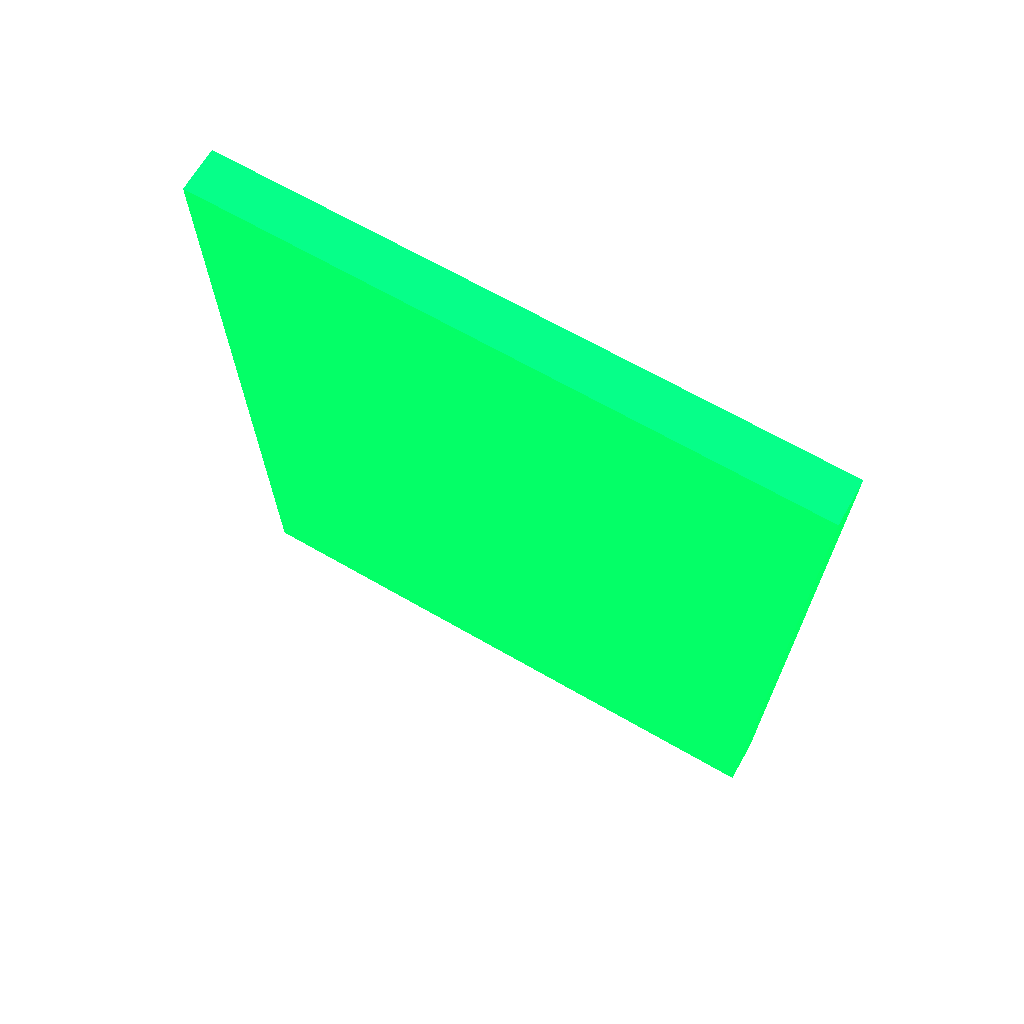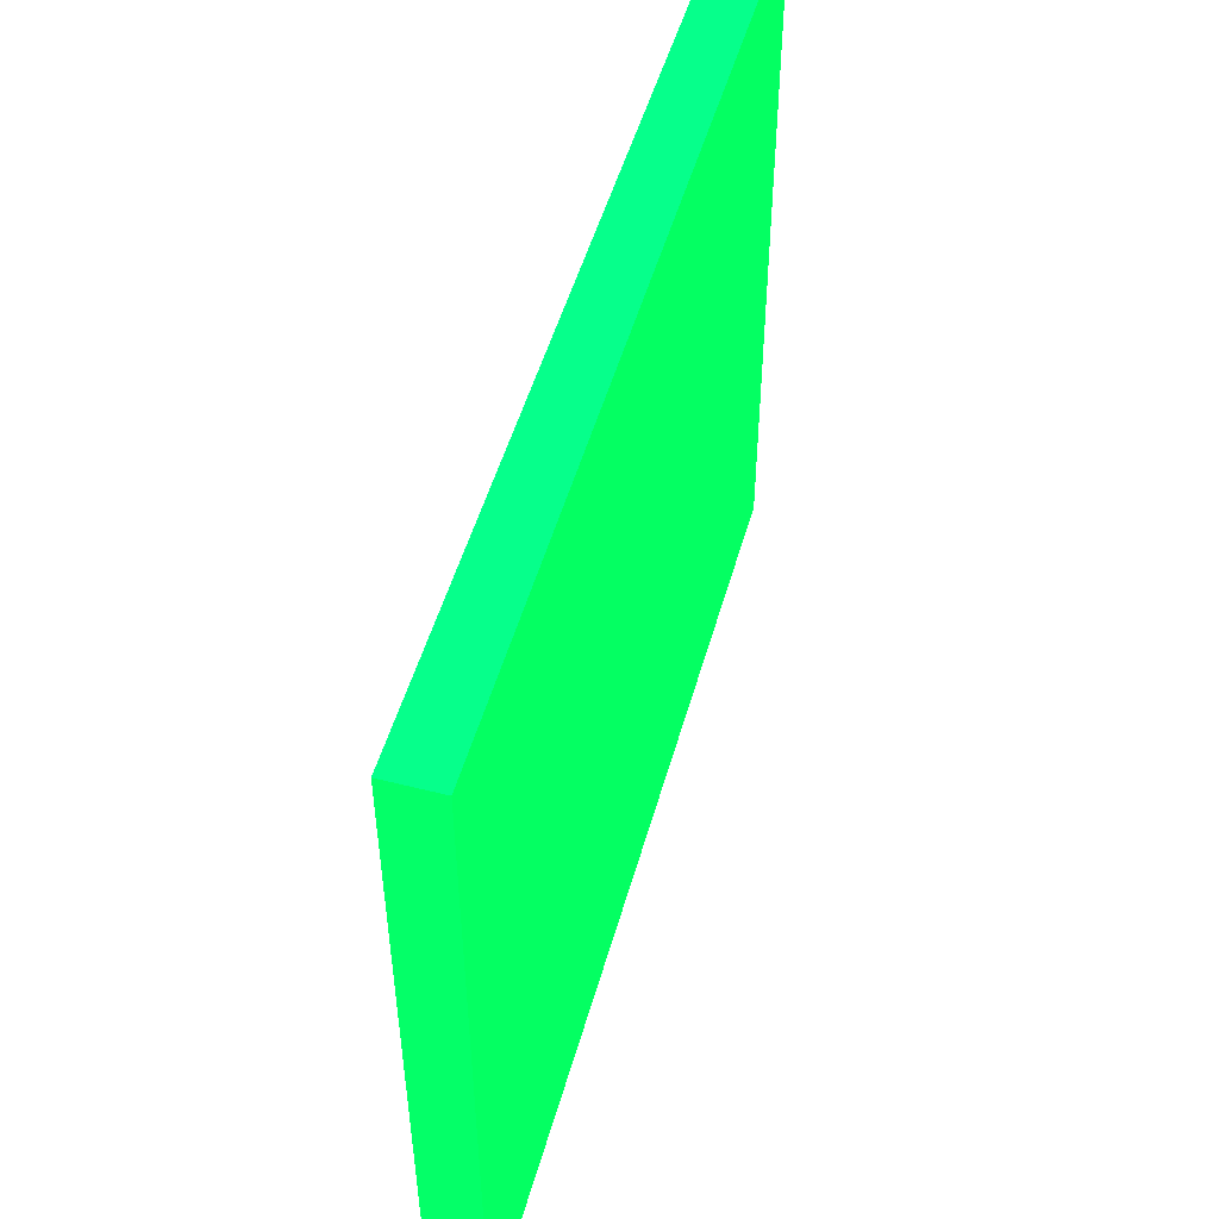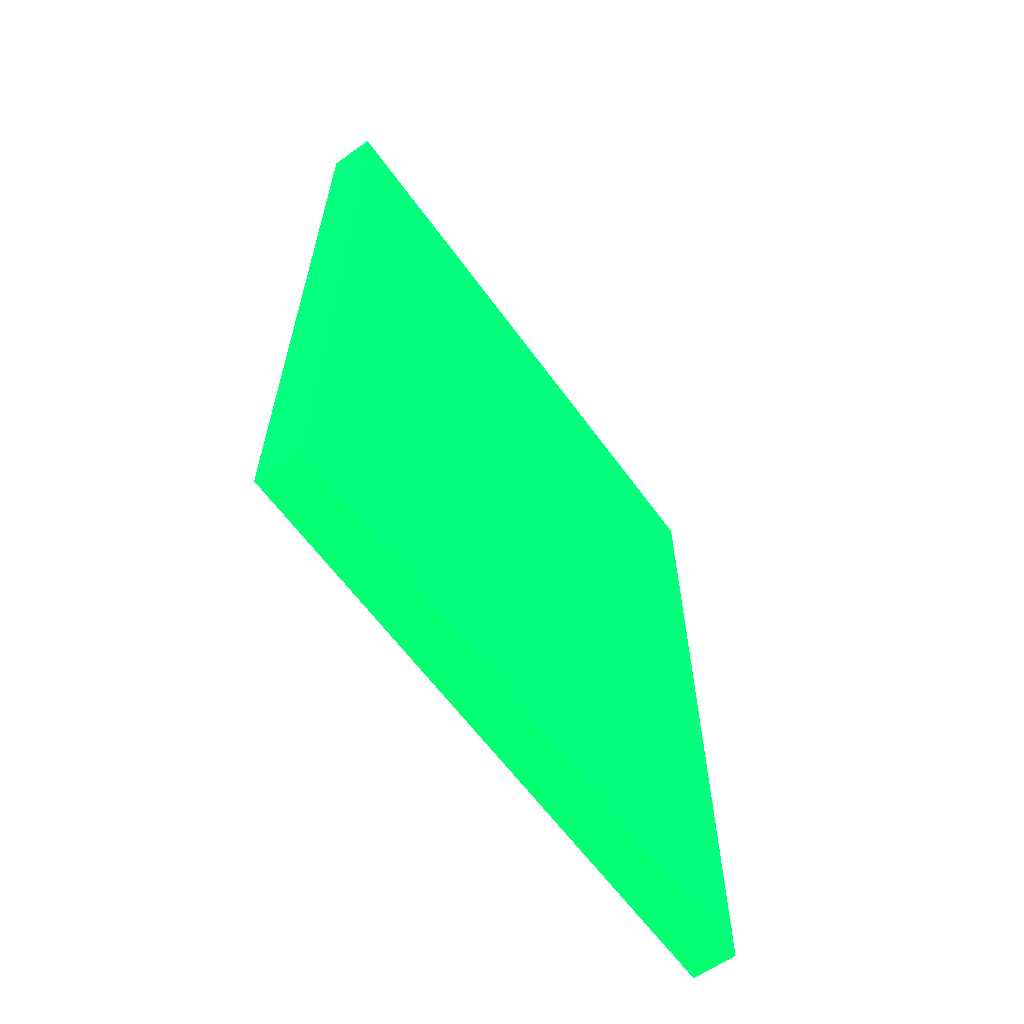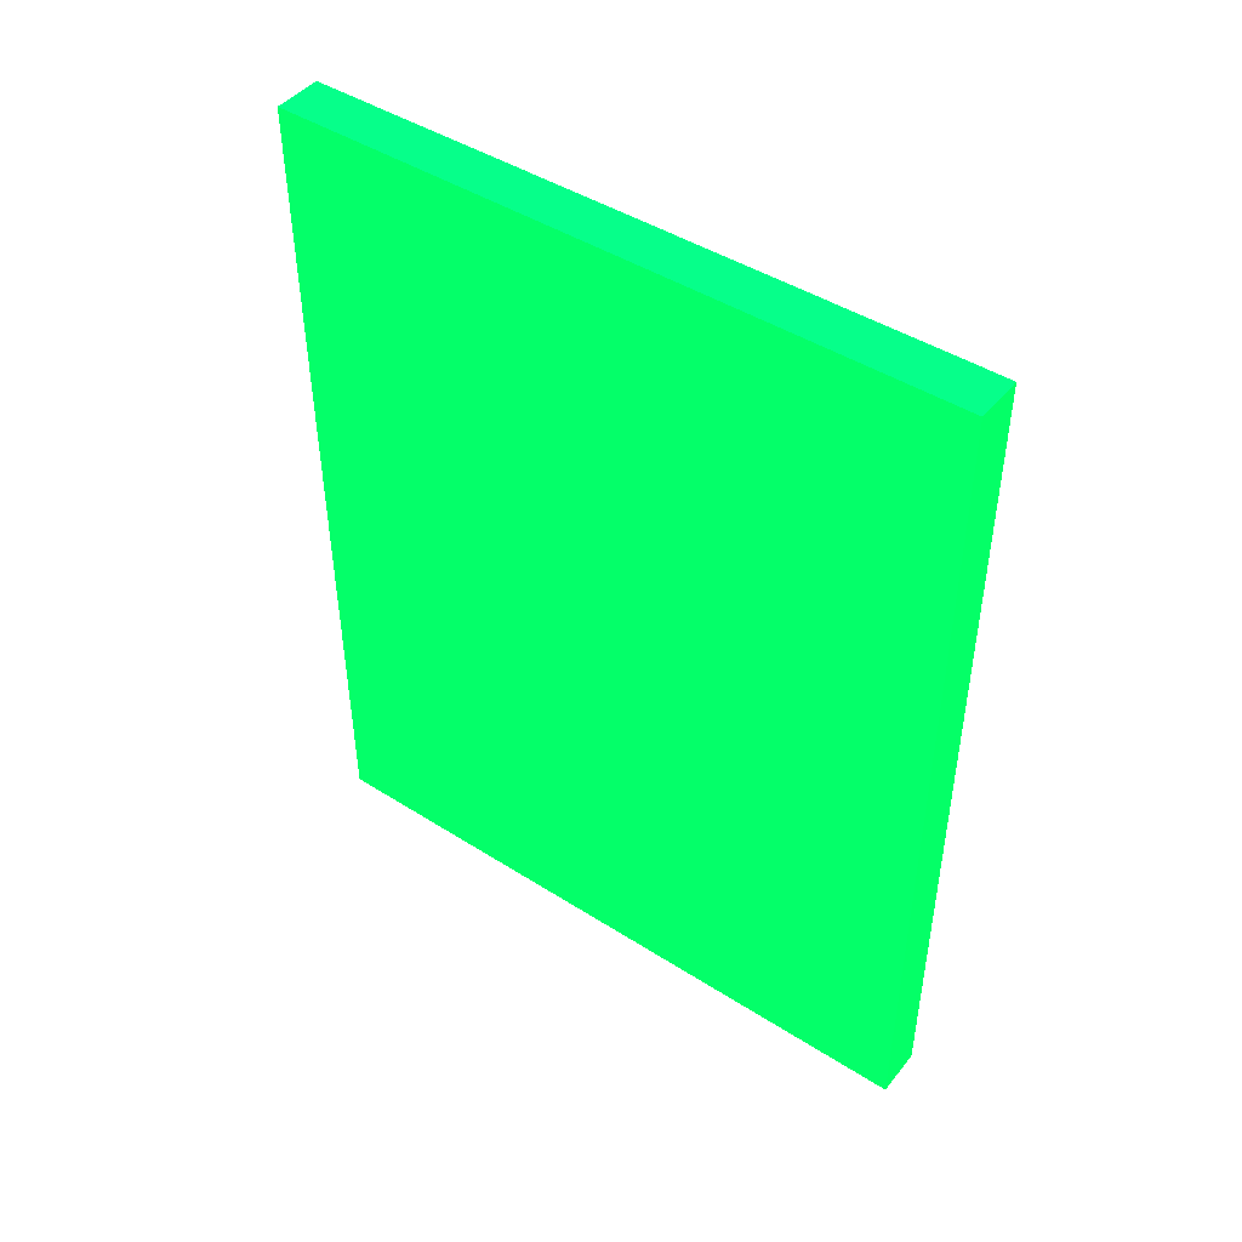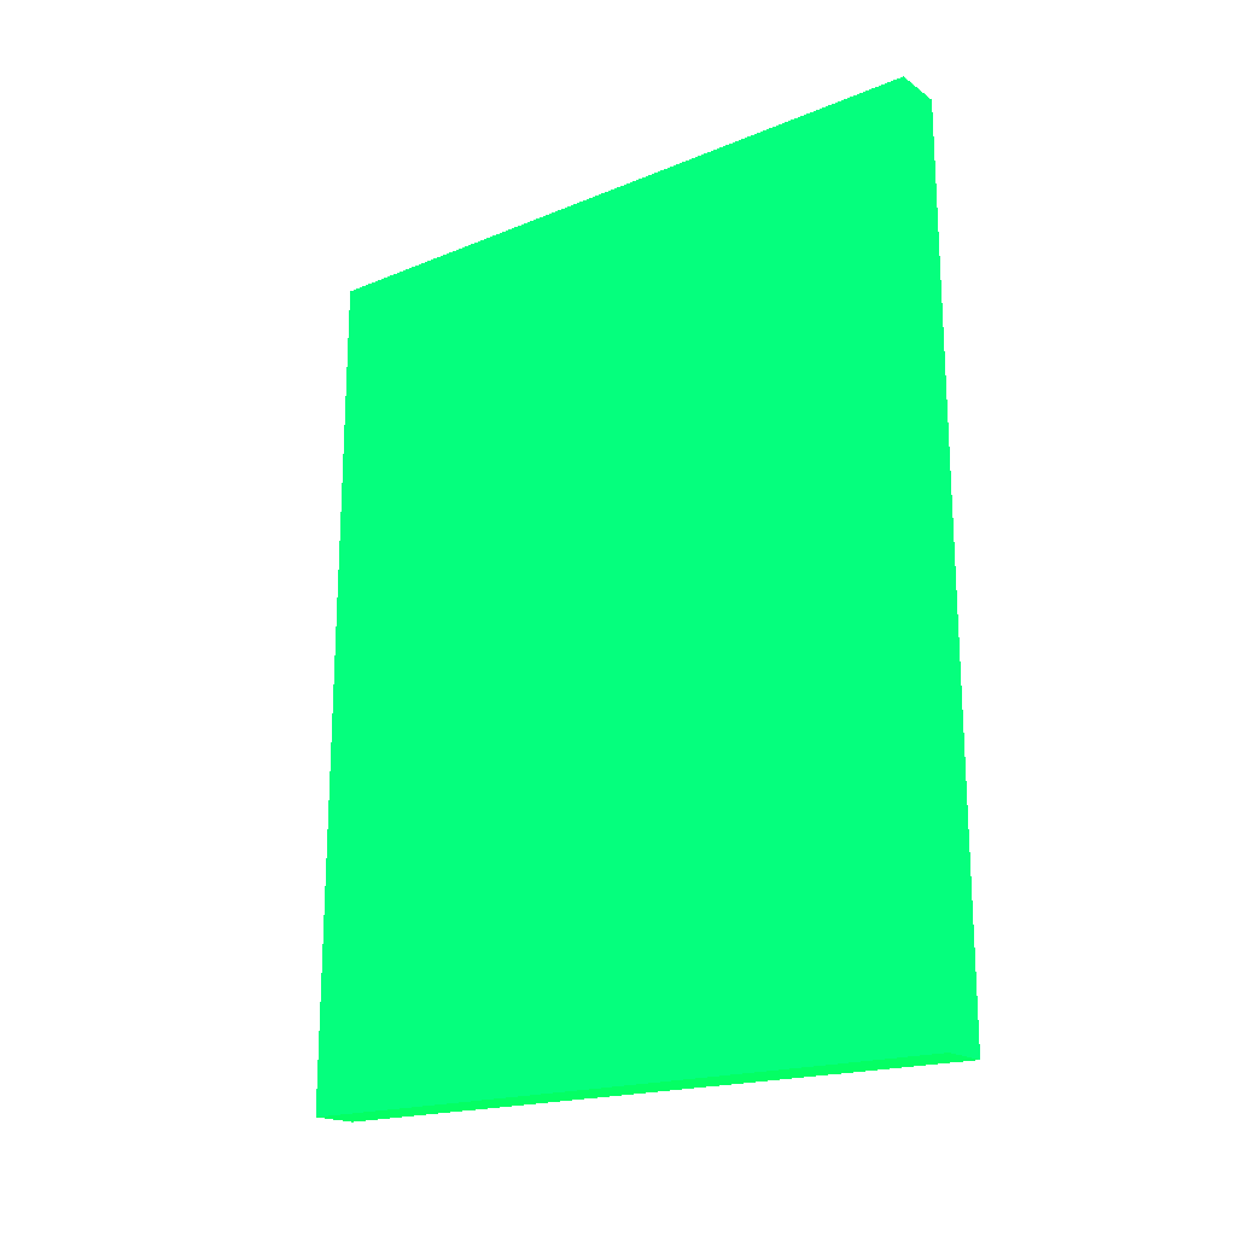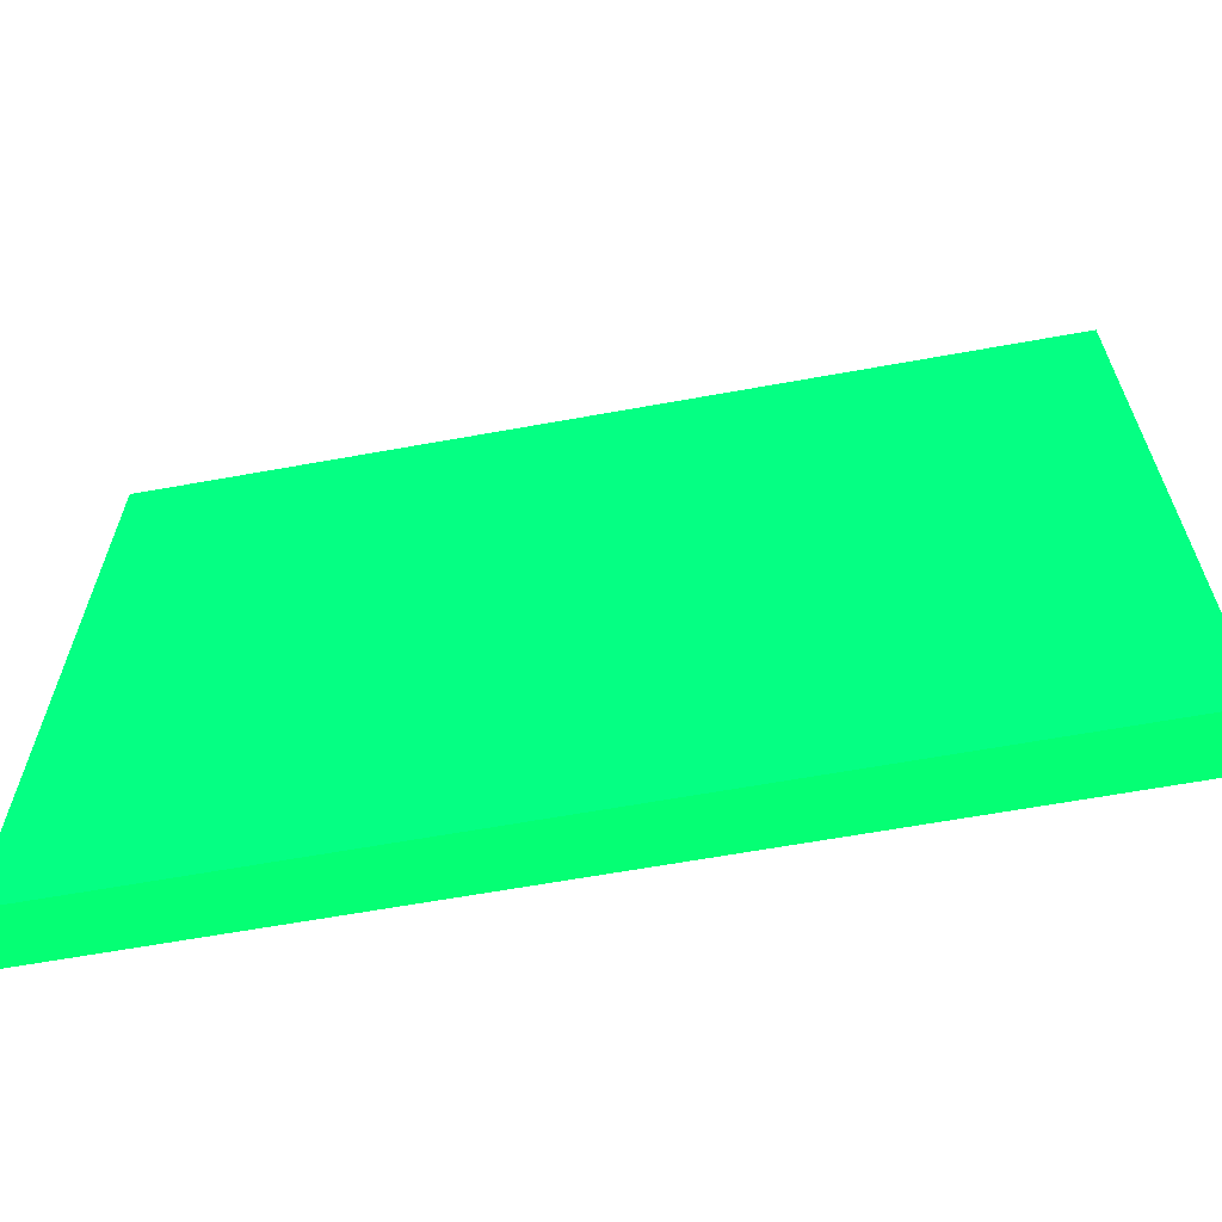
<metadata>
{"format":"obj","ext":"obj","renderer":"f3d","projection":"perspective","resolution":1024,"background":"white","views":[{"elev":67.5,"azim":-60.1,"up":"+Z"},{"elev":50.4,"azim":15.5,"up":"+Y"},{"elev":-61.7,"azim":-144.2,"up":"+Z"},{"elev":45.2,"azim":-53.7,"up":"+Z"},{"elev":-18.9,"azim":-52.2,"up":"+Z"},{"elev":-63.5,"azim":100.4,"up":"+Y"}]}
</metadata>
<code>
v 1.815 2.706 -1.629 0.01176 0.9882 0.2941
v 1.825 2.706 -1.629 0.01176 0.9882 0.2941
v 1.815 2.706 -1.45 0.01176 0.9882 0.2941
v 1.815 2.847 -1.629 0.01176 0.9882 0.2941
v 1.825 2.847 -1.629 0.01176 0.9882 0.2941
v 1.825 2.706 -1.45 0.01176 0.9882 0.2941
v 1.815 2.847 -1.45 0.01176 0.9882 0.2941
v 1.825 2.847 -1.45 0.01176 0.9882 0.2941
f 1 2 6
f 1 6 3
f 1 3 7
f 1 7 4
f 1 4 5
f 1 5 2
f 2 5 8
f 2 8 6
f 3 6 8
f 3 8 7
f 4 7 8
f 4 8 5

</code>
